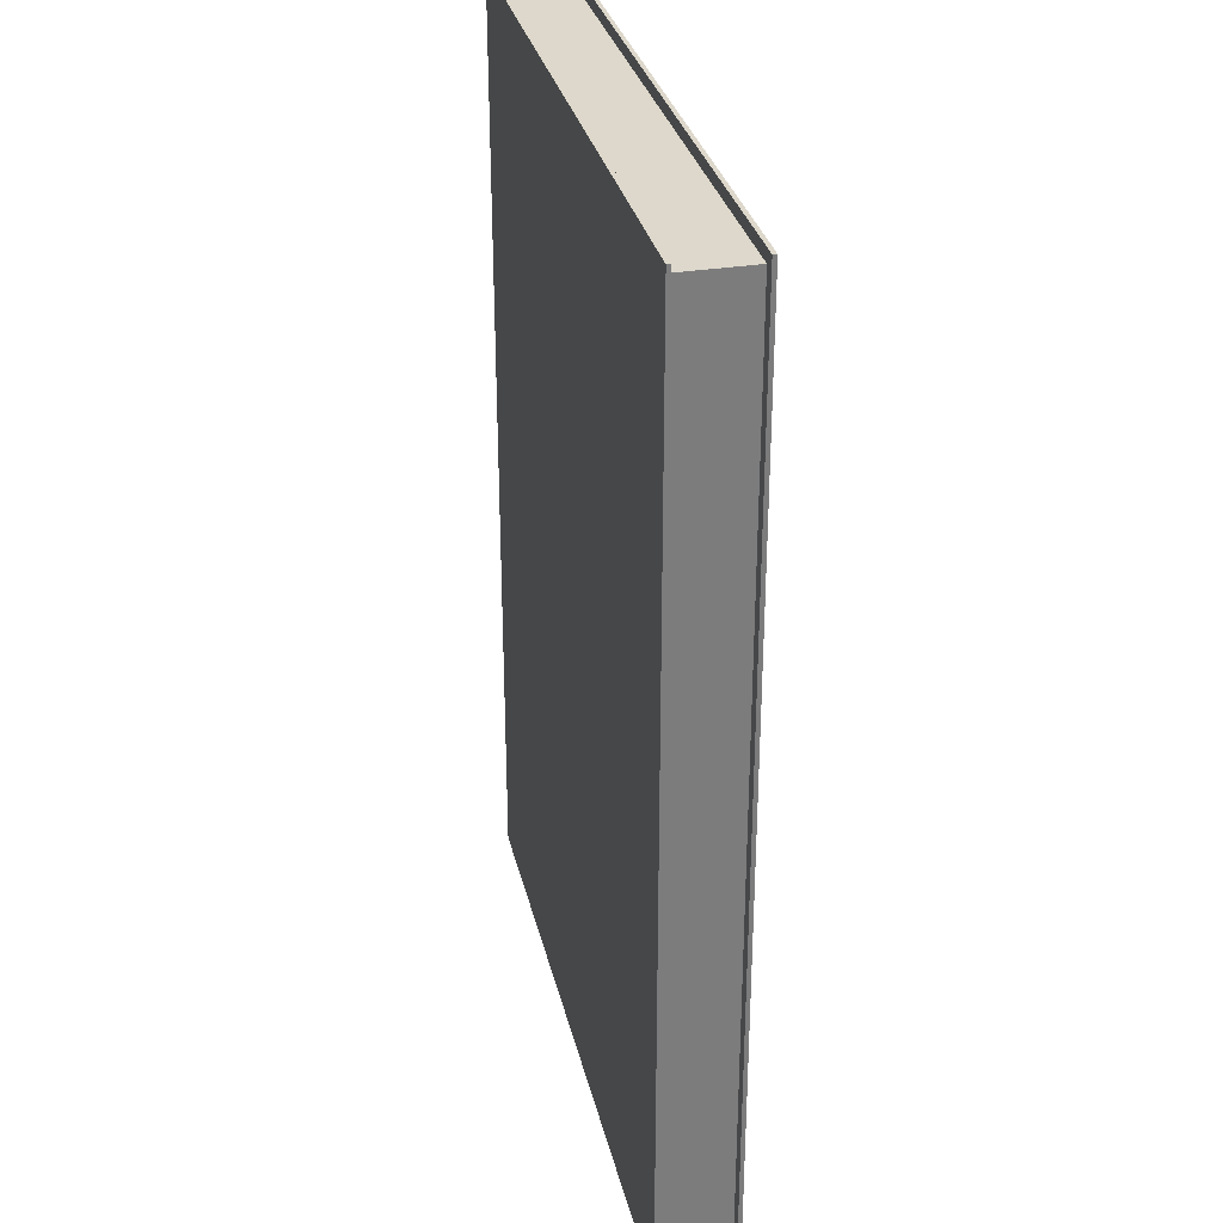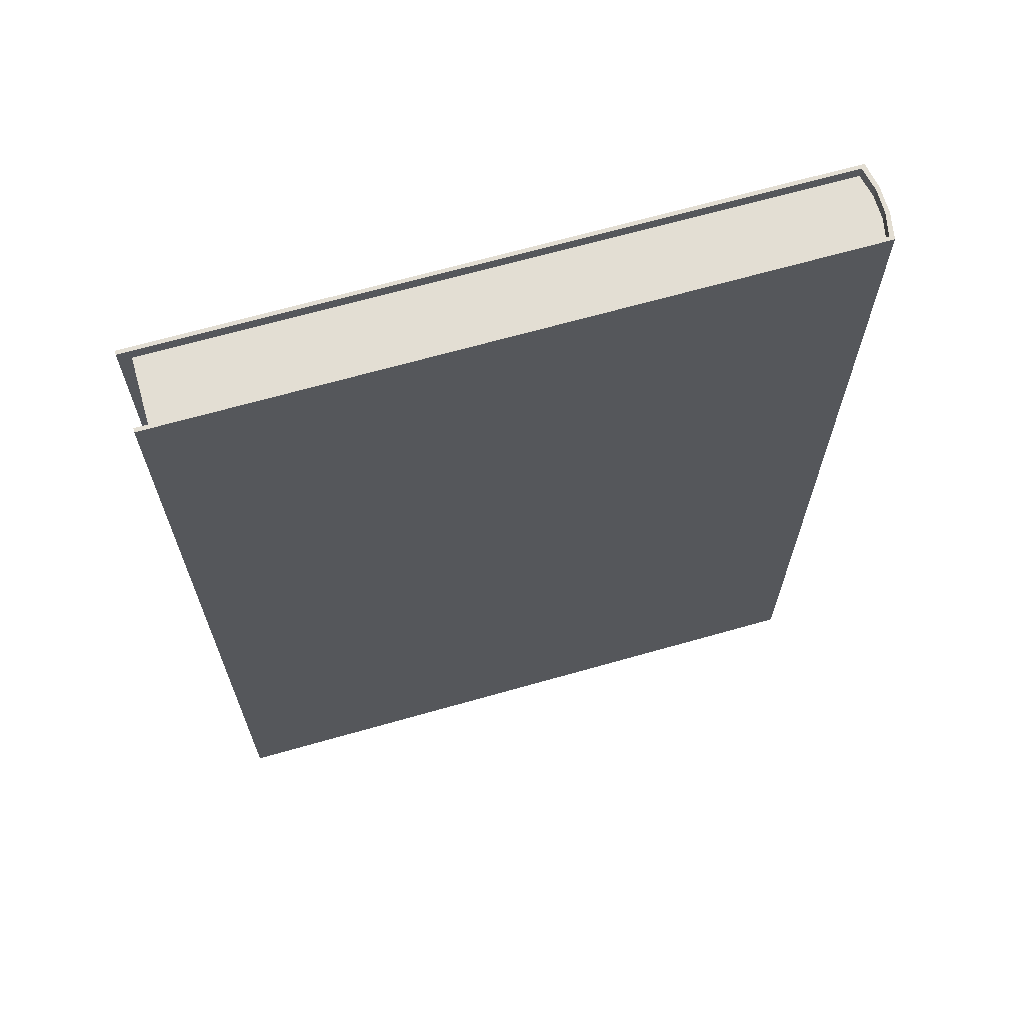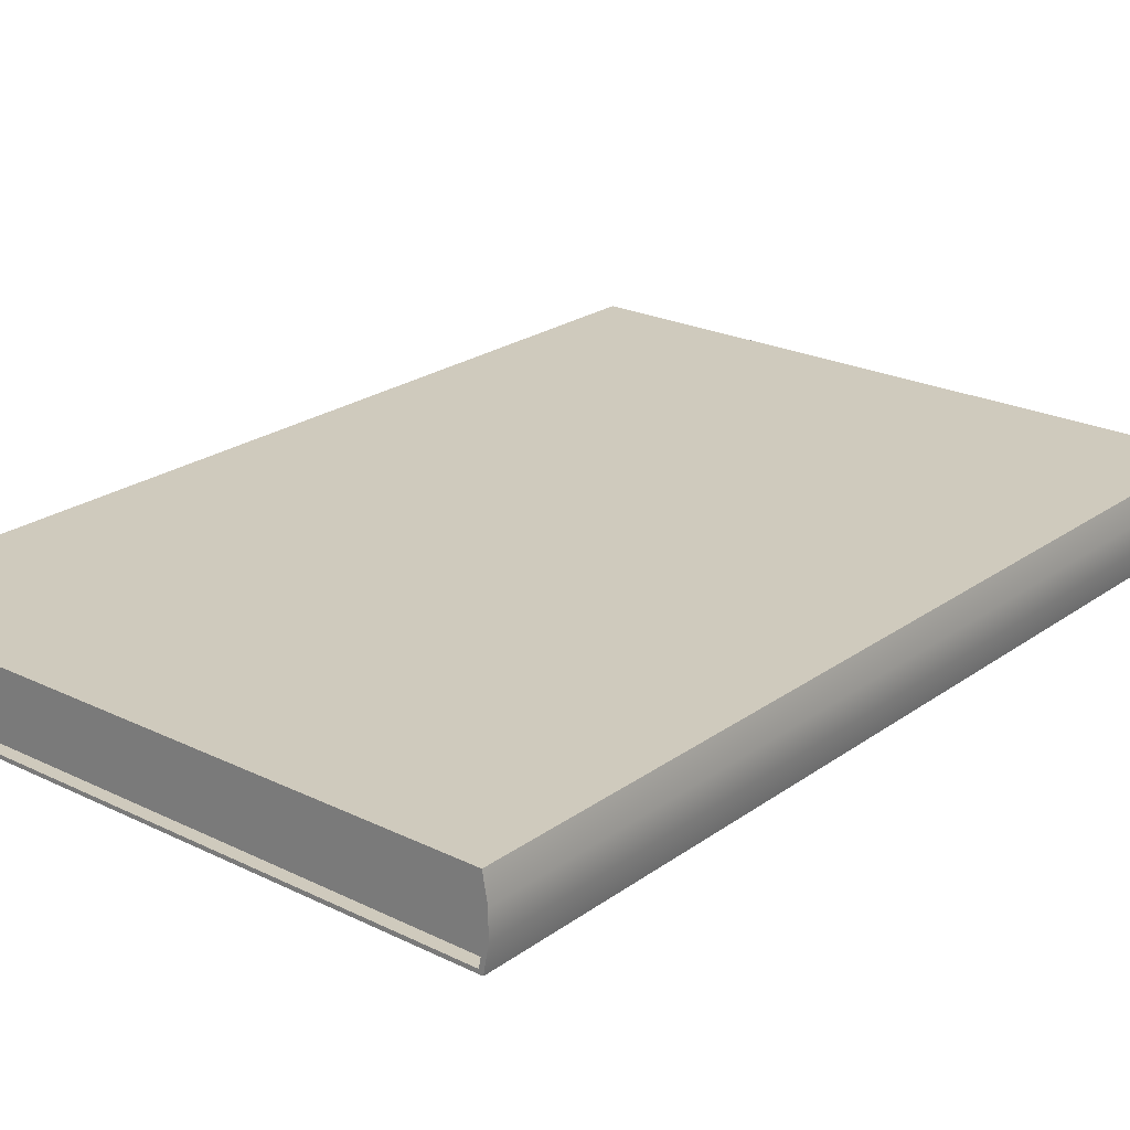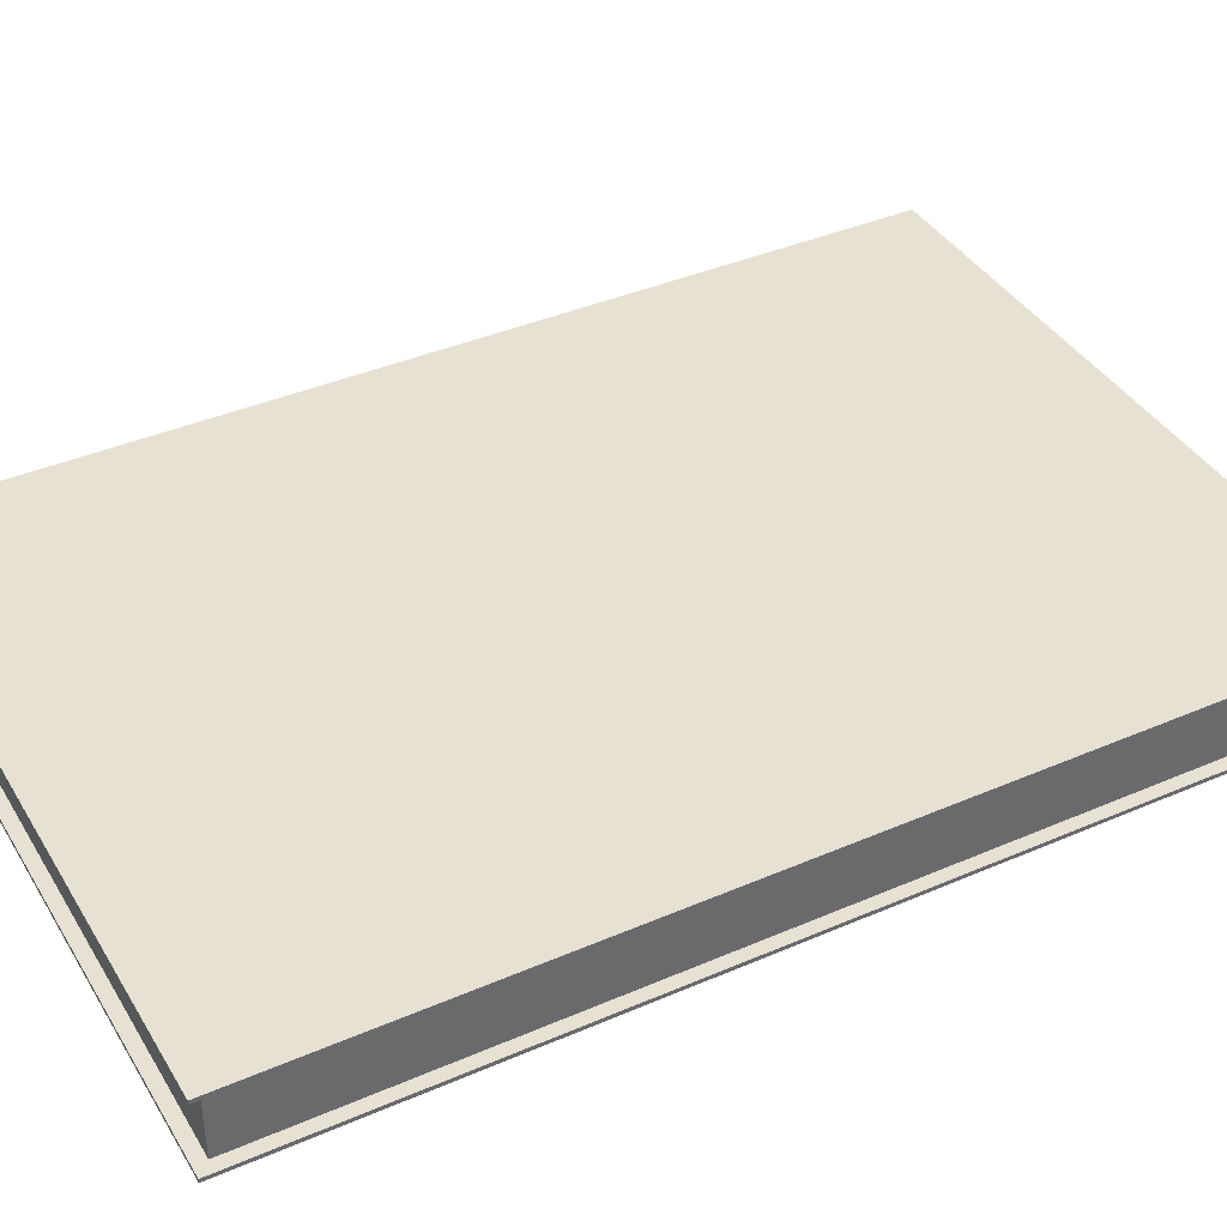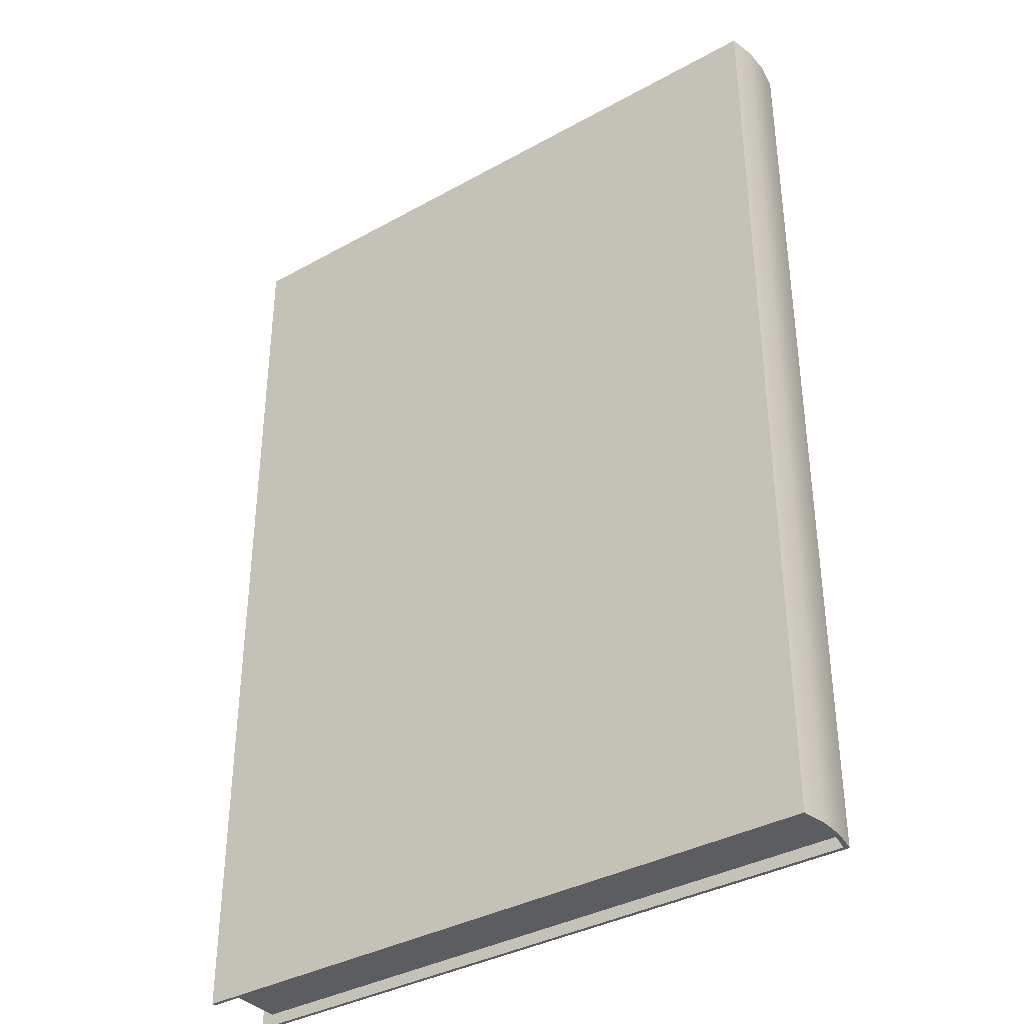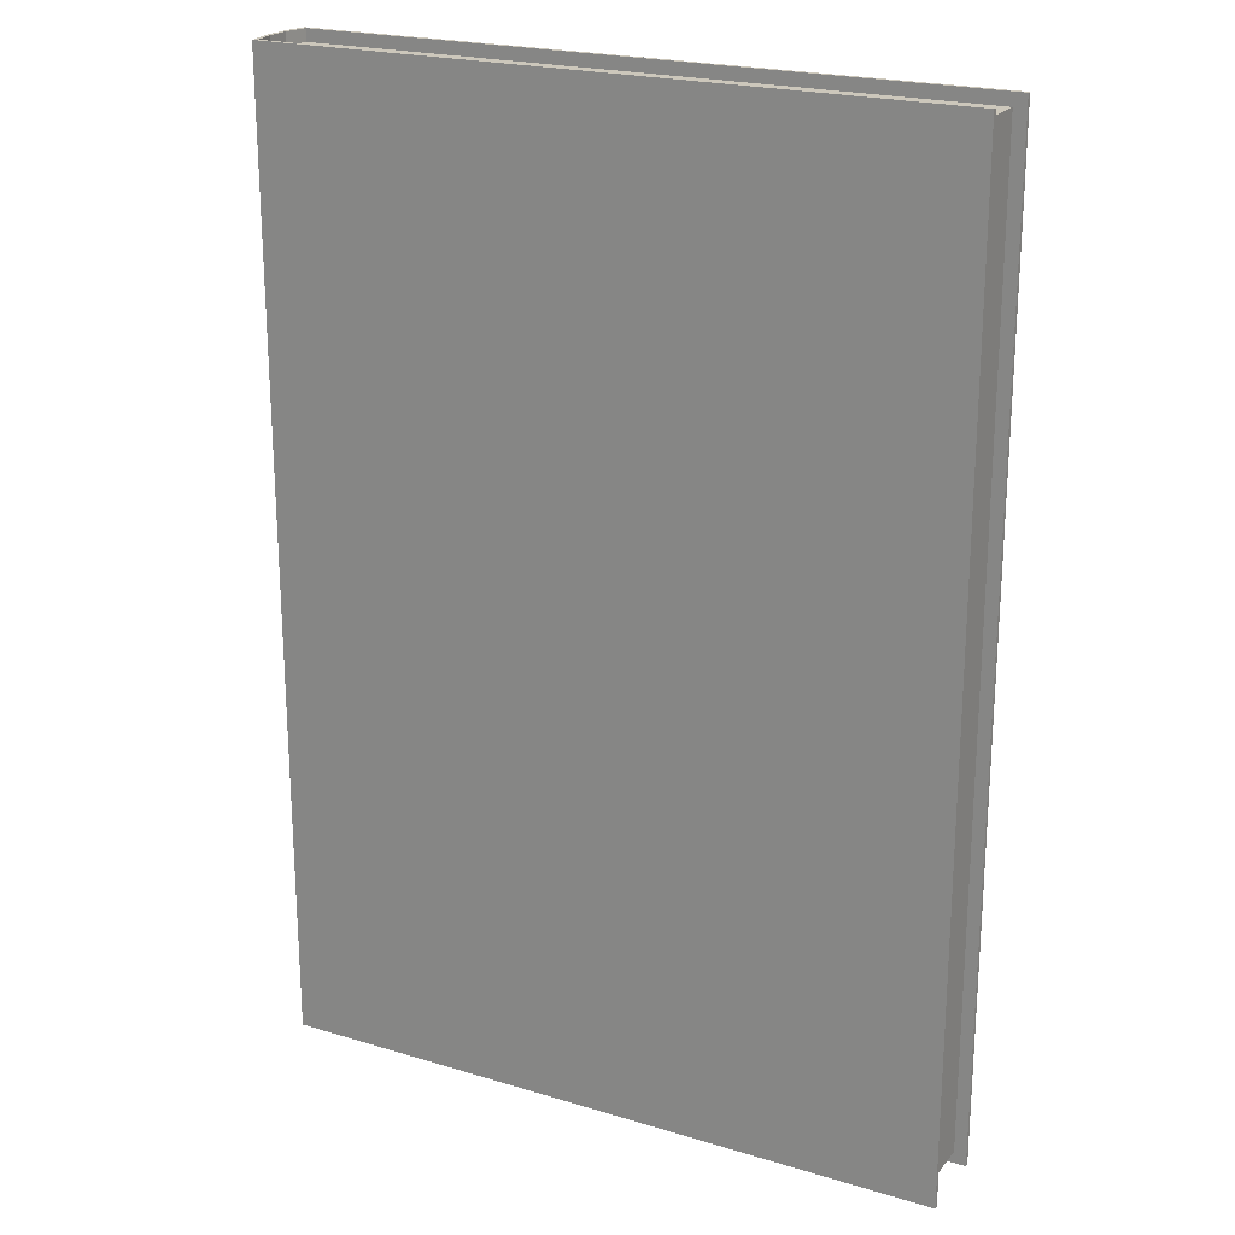
<metadata>
{"format":"obj","ext":"obj","renderer":"f3d","projection":"perspective","resolution":1024,"background":"white","views":[{"elev":31.5,"azim":77.1,"up":"+Y"},{"elev":67.3,"azim":164.1,"up":"+Y"},{"elev":23.0,"azim":-140.3,"up":"+Z"},{"elev":39.4,"azim":61.7,"up":"+Z"},{"elev":-36.5,"azim":-144.1,"up":"+Y"},{"elev":21.7,"azim":28.0,"up":"+Y"}]}
</metadata>
<code>
v 0.1215 3.986e-13 -9.12e-06
v 0.1215 -8.742e-08 2
v 17.12 2.788e-13 -6.378e-06
v 17.12 -8.742e-08 2
v 0.1215 24.5 -3.995e-06
v 0.1215 24.5 2
v 17.12 24.5 -1.194e-06
v 17.12 24.5 2
v 0.2215 -4.371e-09 0.09999
v 17.12 -4.371e-09 0.09999
v 17.12 24.5 0.1
v 0.2215 24.5 0.1
v 0.2215 24.5 1.9
v 17.12 24.5 1.9
v 17.12 -8.305e-08 1.9
v 0.2215 -8.305e-08 1.9
v 0.2215 24.19 0.09997
v 0.2215 24.19 1.9
v 16.82 24.2 1.9
v 16.82 24.2 0.09997
v 16.82 0.3041 1.9
v 16.82 0.3041 0.09996
v 0.2215 0.3105 1.9
v 0.2215 0.3105 0.09996
v -7.629e-06 -5.828e-08 1.333
v -7.629e-06 -2.914e-08 0.6667
v -7.629e-06 24.5 0.6667
v -7.629e-06 24.5 1.333
v 0.09999 24.5 0.7
v 0.09999 24.5 1.3
v 0.09999 -5.682e-08 1.3
v 0.09999 -3.06e-08 0.7
v 0.1 24.19 1.3
v 0.1 24.19 0.7
v 0.1 0.3105 1.3
v 0.1 0.3105 0.7
g Book_13
f 25 28 27 26
f 2 4 8 6
f 3 1 5 7
f 1 3 10 9
f 3 7 11 10
f 7 5 12 11
f 28 30 29 27
f 6 8 14 13
f 8 4 15 14
f 4 2 16 15
f 26 32 31 25
f 9 10 22 24
f 10 11 20 22
f 11 12 17 20
f 30 33 34 29
f 13 14 19 18
f 14 15 21 19
f 15 16 23 21
f 32 36 35 31
f 19 20 17 34 33 18
f 21 22 20 19
f 21 23 35 36 24 22
f 2 6 28 25
f 5 1 26 27
f 28 6 13 30
f 12 5 27 29
f 26 1 9 32
f 16 2 25 31
f 13 18 33 30
f 17 12 29 34
f 9 24 36 32
f 23 16 31 35

</code>
